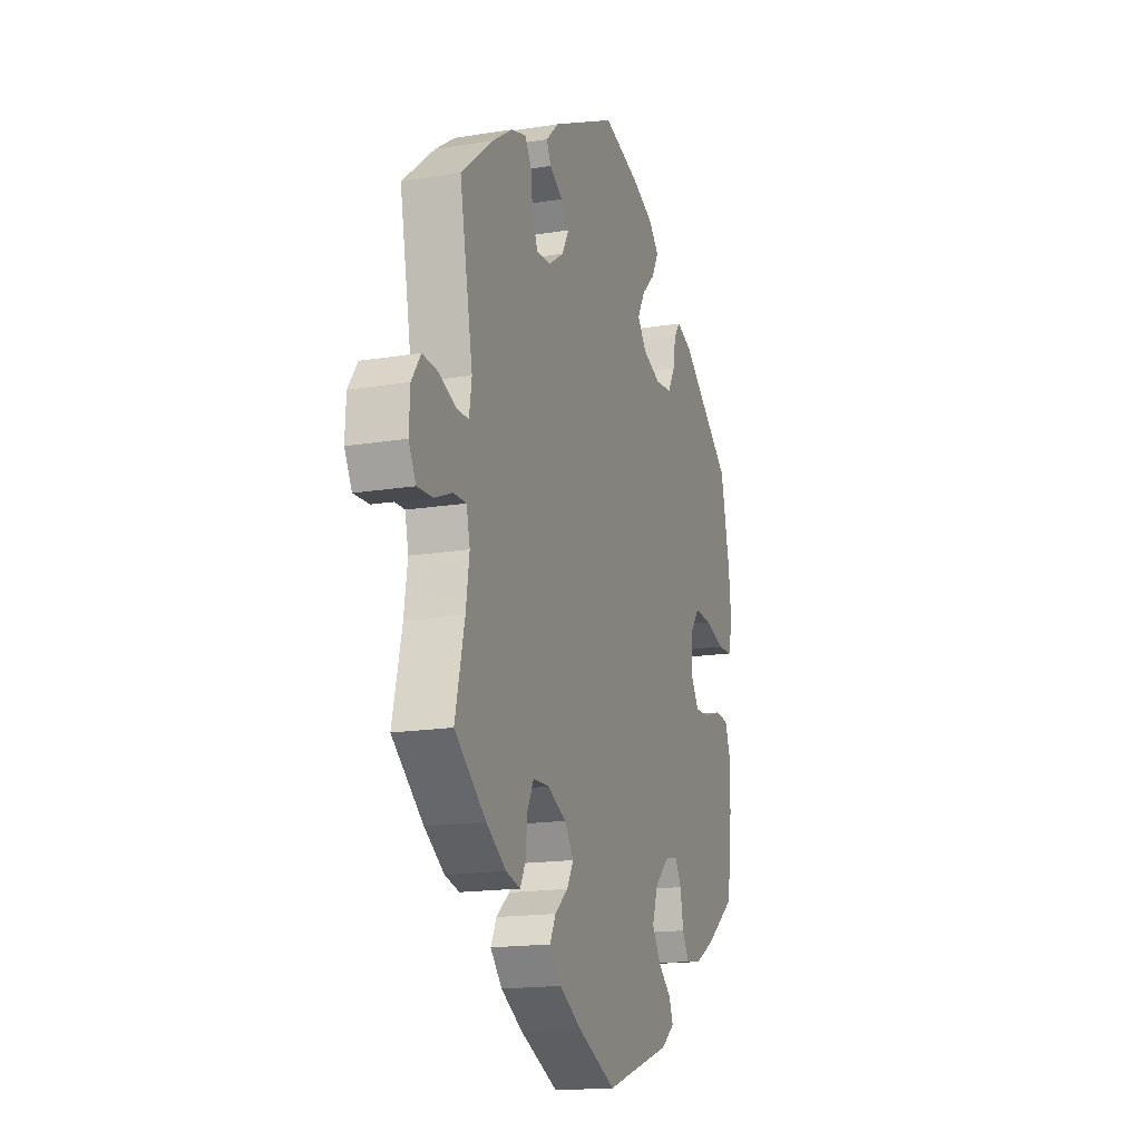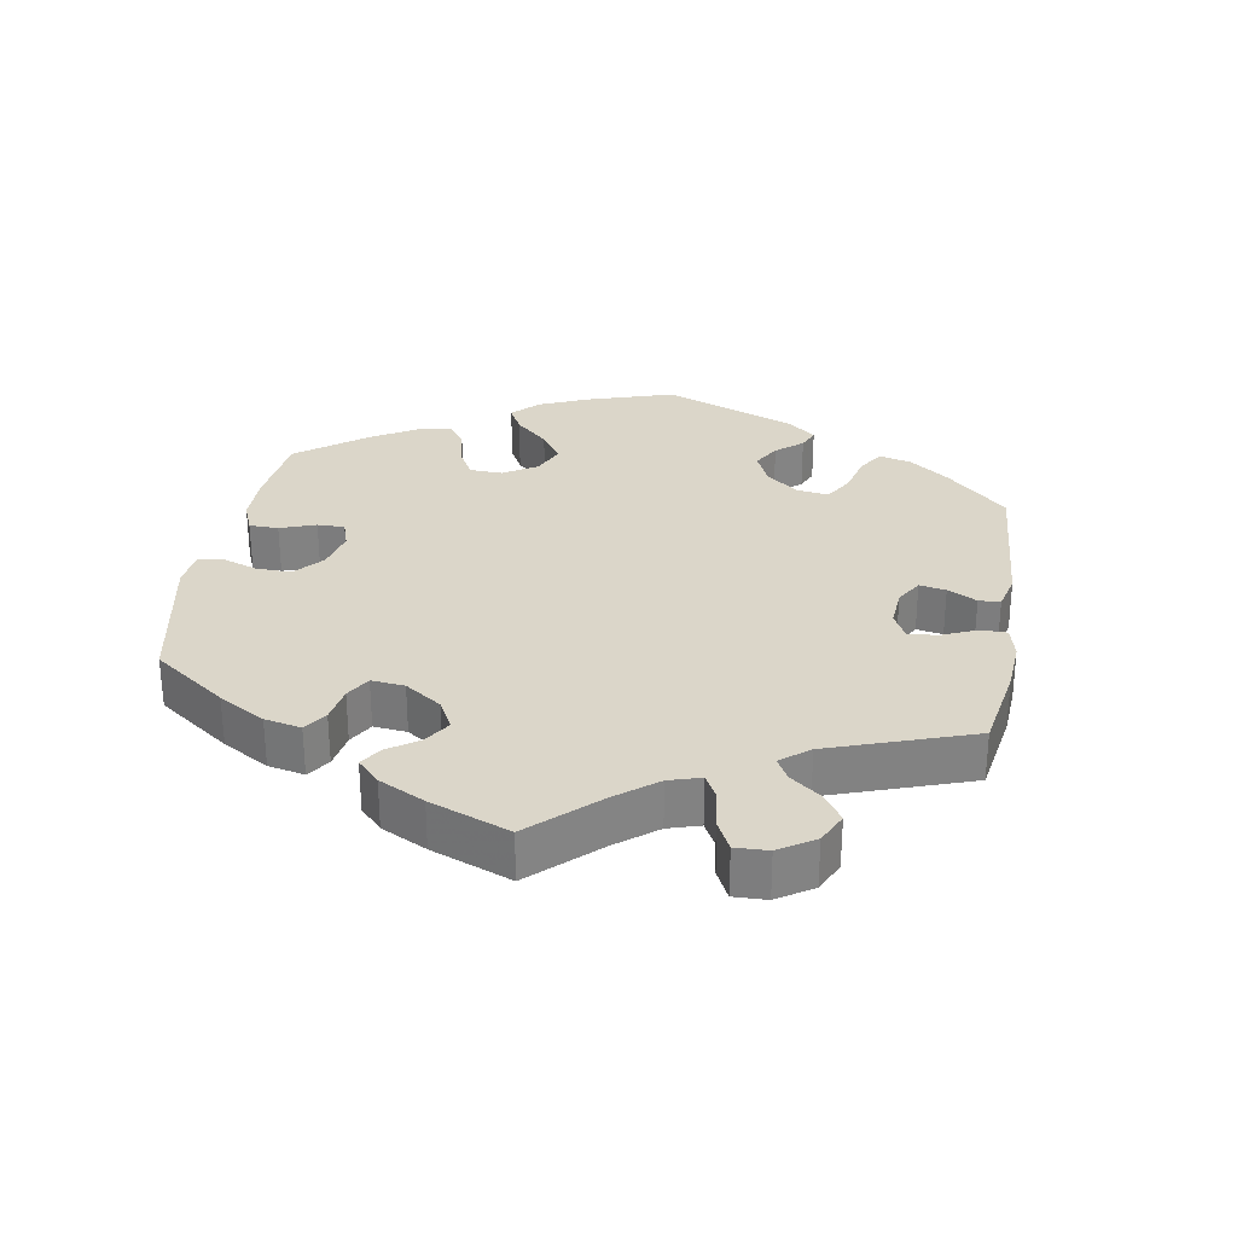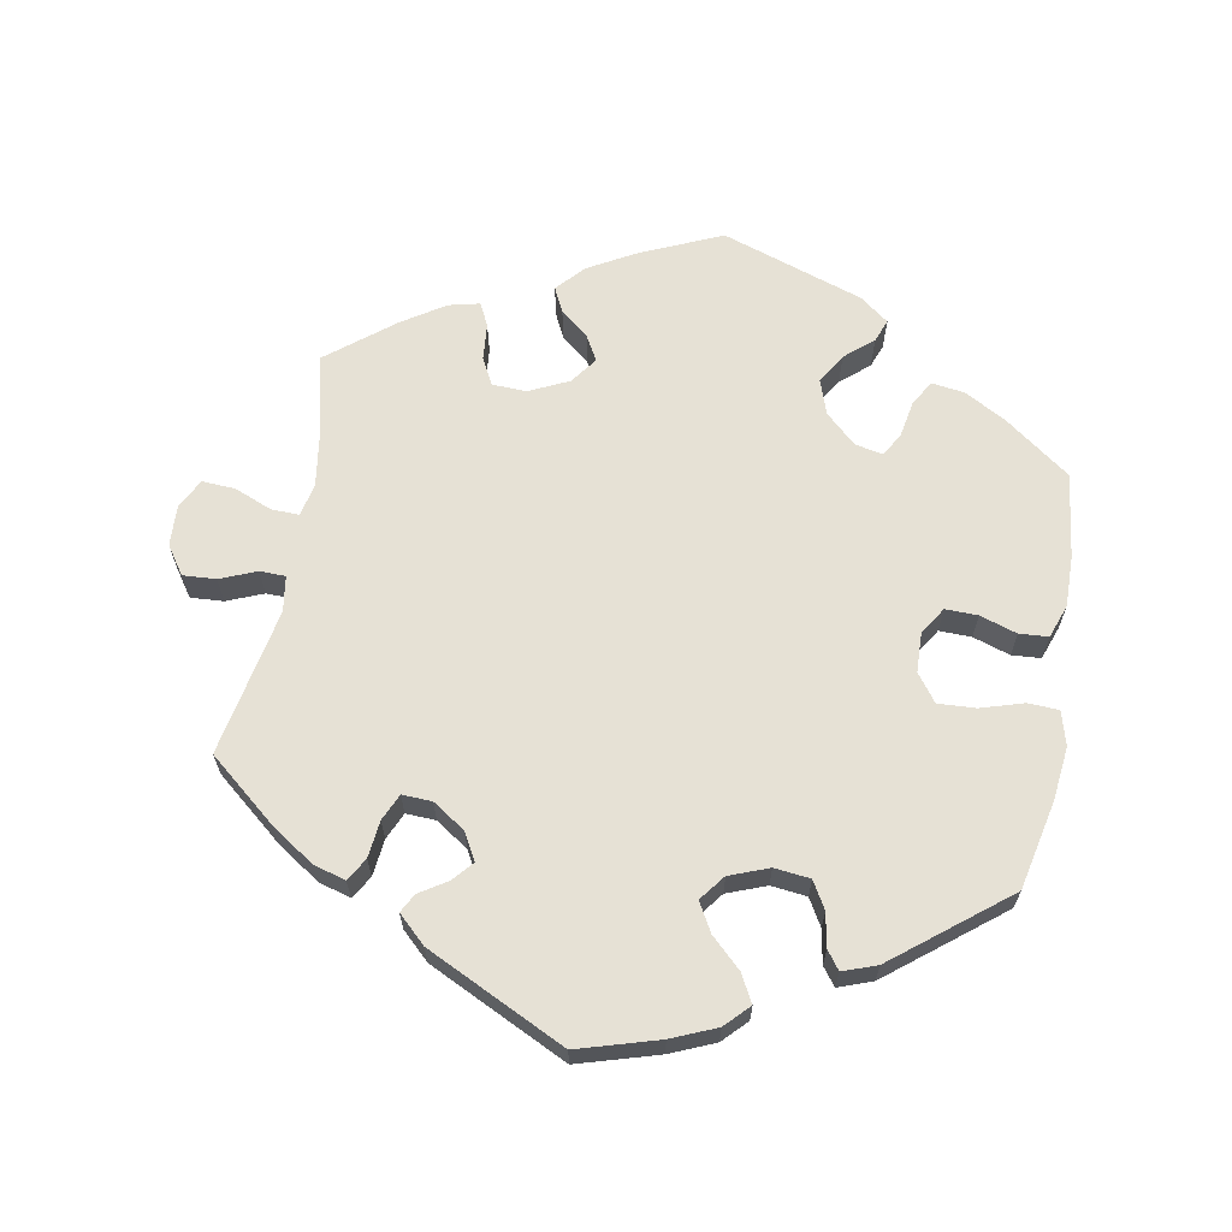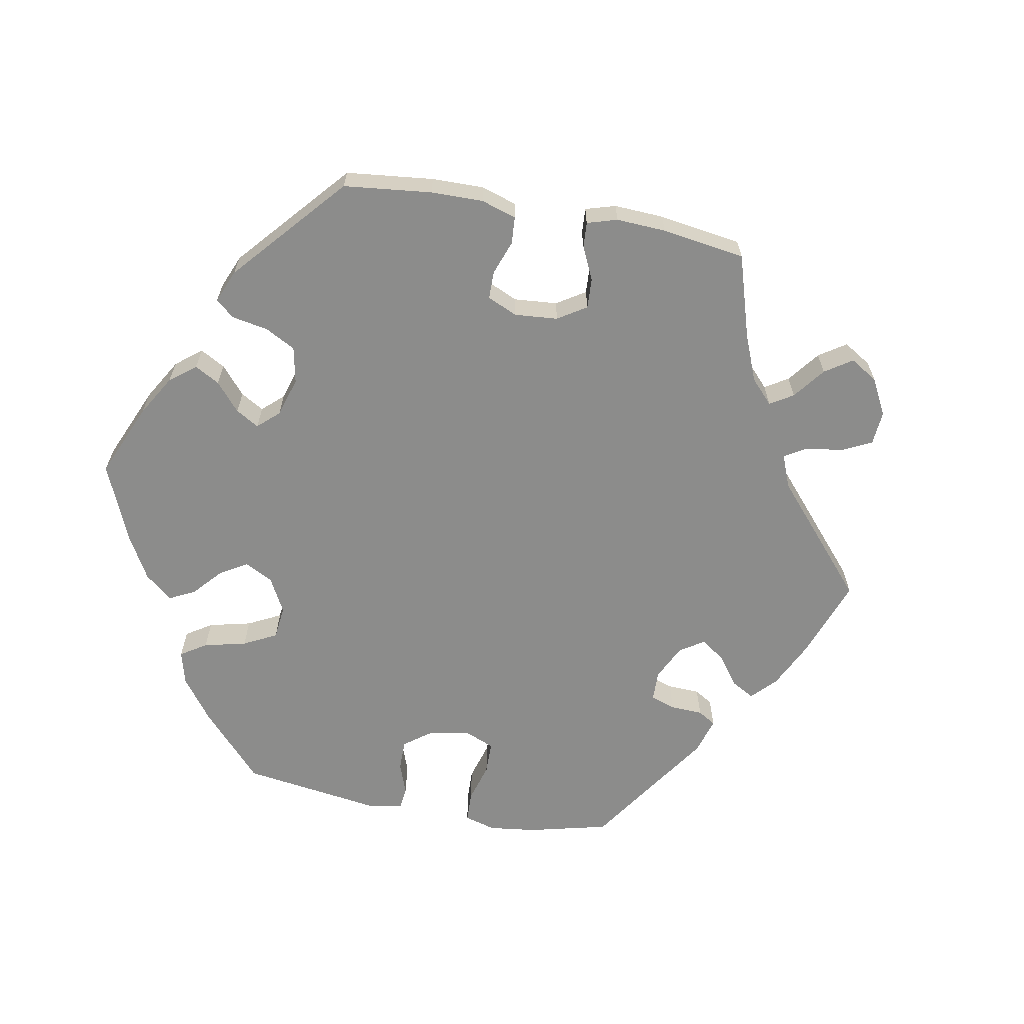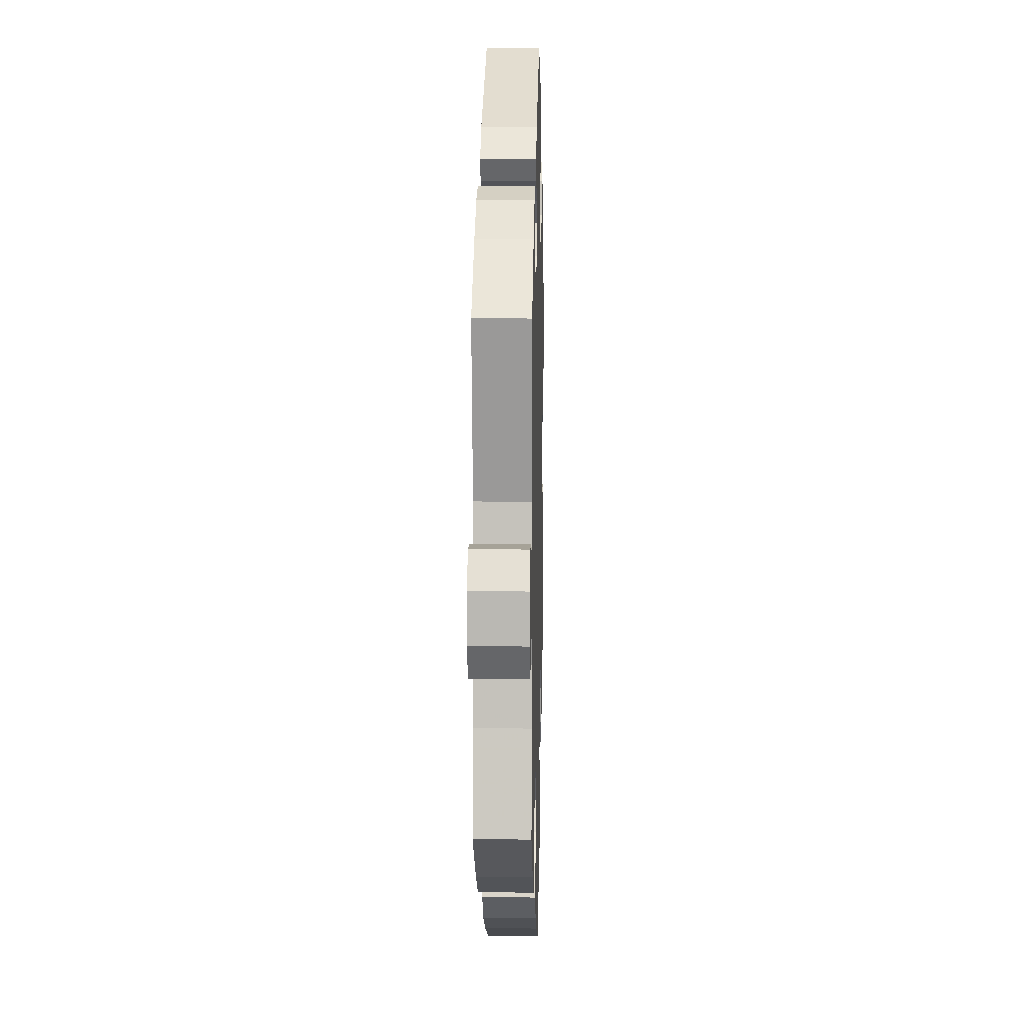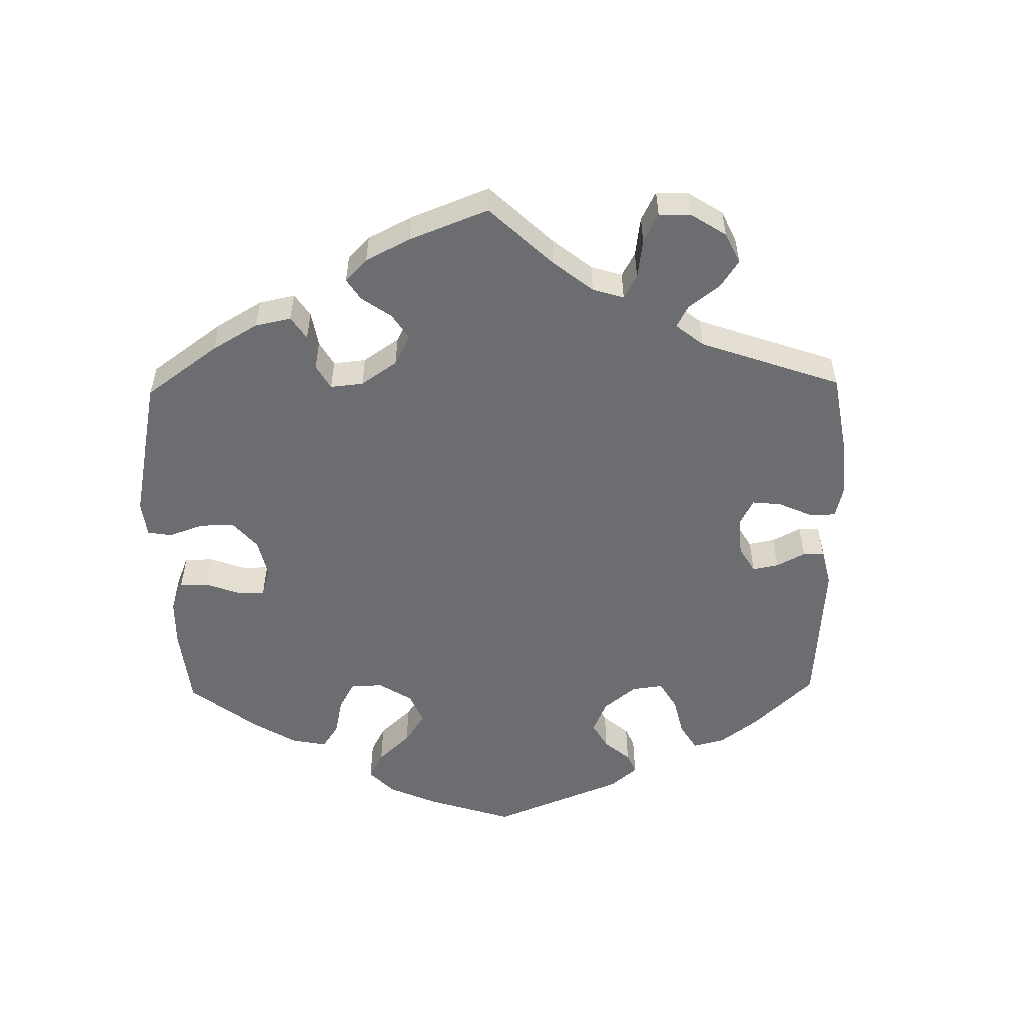
<metadata>
{"format":"obj","ext":"obj","renderer":"f3d","projection":"perspective","resolution":1024,"background":"white","views":[{"elev":-16.7,"azim":-71.7,"up":"+Z"},{"elev":29.7,"azim":-110.4,"up":"+Y"},{"elev":64.6,"azim":10.2,"up":"+Y"},{"elev":-64.1,"azim":-160.4,"up":"+Y"},{"elev":9.9,"azim":-88.6,"up":"+Z"},{"elev":-54.0,"azim":-119.0,"up":"+Y"}]}
</metadata>
<code>
v -0.496 0.07 -0.107
v -0.495 0.07 0.09
v -0.438 0.07 -0.389
v 0.537 0.07 -0.31
v -0.28 0.07 0.322
v -0.236 0.07 0.324
v 0.537 0.07 0.31
v 0.371 0.07 0.441
v -0.541 0.07 0.036
v 0.452 0.07 0.065
v 0.197 0.07 0.481
v 0.269 0.07 0.342
v -0.176 0.07 -0.337
v -0.673 0.07 0.019
v 0.119 0.07 0.585
v -0.228 0.07 -0.486
v -0.247 0.07 0.481
v -0.191 0.07 0.427
v -0.644 0.07 0.061
v 0 0.07 -0.62
v 0.321 0.07 0.459
v 0.301 0.07 0.432
v 0.19 0.07 -0.348
v 0 0.07 0.62
v -0.304 0.07 0.417
v 0.566 0.07 0.178
v -0.372 0.07 0.437
v 0.515 0.07 0.046
v 0.185 0.07 0.557
v 0.172 0.07 -0.401
v 0.44 0.07 -0.382
v -0.235 0.07 -0.309
v -0.286 0.07 -0.311
v -0.375 0.07 -0.43
v -0.604 0.07 -0.083
v 0.199 0.07 -0.445
v 0.297 0.07 -0.332
v -0.298 0.07 0.362
v -0.436 0.07 0.394
v 0.554 0.07 -0.107
v -0.507 0.07 -0.182
v -0.191 0.07 -0.527
v 0.396 0.07 0.068
v -0.312 0.07 -0.407
v -0.595 0.07 0.058
v 0.254 0.07 -0.515
v 0.536 0.07 -0.057
v 0.366 0.07 0.027
v -0.324 0.07 0.451
v 0.158 0.07 0.358
v -0.329 0.07 -0.441
v -0.537 0.07 -0.31
v 0.553 0.07 -0.183
v -0.206 0.07 0.52
v 0.216 0.07 0.336
v -0.537 0.07 0.31
v 0.493 0.07 -0.054
v 0.438 0.07 -0.072
v -0.232 0.07 0.453
v -0.168 0.07 -0.414
v 0.129 0.07 0.396
v 0.575 0.07 0.099
v 0.561 0.07 0.048
v 0.307 0.07 -0.387
v 0.153 0.07 0.439
v 0.277 0.07 -0.297
v -0.507 0.07 -0.059
v 0.329 0.07 -0.424
v -0.122 0.07 -0.566
v 0.235 0.07 -0.306
v 0.378 0.07 -0.417
v -0.503 0.07 0.037
v 0.211 0.07 -0.548
v 0.39 0.07 -0.073
v -0.676 0.07 -0.043
v 0.219 0.07 0.522
v -0.187 0.07 0.357
v -0.548 0.07 -0.06
v -0.653 0.07 -0.086
v -0.21 0.07 -0.449
v 0.292 0.07 0.382
v 0.241 0.07 -0.481
v -0.165 0.07 0.397
v -0.307 0.07 -0.352
v -0.147 0.07 -0.377
v 0.364 0.07 -0.032
v -0.496 -0 -0.107
v -0.495 -0 0.09
v -0.438 -0 -0.389
v 0.537 -0 -0.31
v -0.28 -0 0.322
v -0.236 -0 0.324
v 0.537 -0 0.31
v 0.371 -0 0.441
v -0.541 -0 0.036
v 0.452 -0 0.065
v 0.197 -0 0.481
v 0.269 -0 0.342
v -0.176 -0 -0.337
v -0.673 -0 0.019
v 0.119 -0 0.585
v -0.228 -0 -0.486
v -0.247 -0 0.481
v -0.191 -0 0.427
v -0.644 -0 0.061
v 0 -0 -0.62
v 0.321 -0 0.459
v 0.301 -0 0.432
v 0.19 -0 -0.348
v 0 -0 0.62
v -0.304 -0 0.417
v 0.566 -0 0.178
v -0.372 -0 0.437
v 0.515 -0 0.046
v 0.185 -0 0.557
v 0.172 -0 -0.401
v 0.44 -0 -0.382
v -0.235 -0 -0.309
v -0.286 -0 -0.311
v -0.375 -0 -0.43
v -0.604 -0 -0.083
v 0.199 -0 -0.445
v 0.297 -0 -0.332
v -0.298 -0 0.362
v -0.436 -0 0.394
v 0.554 -0 -0.107
v -0.507 -0 -0.182
v -0.191 -0 -0.527
v 0.396 -0 0.068
v -0.312 -0 -0.407
v -0.595 -0 0.058
v 0.254 -0 -0.515
v 0.536 -0 -0.057
v 0.366 -0 0.027
v -0.324 -0 0.451
v 0.158 -0 0.358
v -0.329 -0 -0.441
v -0.537 -0 -0.31
v 0.553 -0 -0.183
v -0.206 -0 0.52
v 0.216 -0 0.336
v -0.537 -0 0.31
v 0.493 -0 -0.054
v 0.438 -0 -0.072
v -0.232 -0 0.453
v -0.168 -0 -0.414
v 0.129 -0 0.396
v 0.575 -0 0.099
v 0.561 -0 0.048
v 0.307 -0 -0.387
v 0.153 -0 0.439
v 0.277 -0 -0.297
v -0.507 -0 -0.059
v 0.329 -0 -0.424
v -0.122 -0 -0.566
v 0.235 -0 -0.306
v 0.378 -0 -0.417
v -0.503 -0 0.037
v 0.211 -0 -0.548
v 0.39 -0 -0.073
v -0.676 -0 -0.043
v 0.219 -0 0.522
v -0.187 -0 0.357
v -0.548 -0 -0.06
v -0.653 -0 -0.086
v -0.21 -0 -0.449
v 0.292 -0 0.382
v 0.241 -0 -0.481
v -0.165 -0 0.397
v -0.307 -0 -0.352
v -0.147 -0 -0.377
v 0.364 -0 -0.032
f 3 52 41
f 34 3 41 1
f 84 44 51 34
f 33 84 34 1
f 32 33 1 67
f 13 32 67
f 42 16 80 60
f 42 60 85
f 69 42 85
f 20 69 85
f 73 20 85
f 36 82 46 73
f 30 36 73 85
f 23 30 85 13
f 71 68 64 37
f 71 37 66
f 31 71 66
f 4 31 66
f 53 4 66
f 40 53 66 70
f 58 57 47 40
f 74 58 40 70
f 62 63 28 10
f 62 10 43
f 26 62 43
f 7 26 43
f 8 7 43 48
f 81 22 21 8
f 12 81 8 48
f 29 76 11 65
f 29 65 61
f 15 29 61
f 24 15 61
f 54 24 61
f 18 59 17 54
f 83 18 54 61
f 77 83 61 50
f 27 49 25 38
f 27 38 5
f 2 56 39 27
f 72 2 27 5
f 14 19 45 9
f 14 9 72
f 75 14 72
f 78 35 79 75
f 67 78 75 72
f 86 74 70 23
f 55 12 48 86
f 6 77 50 55
f 55 86 23 13
f 5 6 55 13
f 67 72 5 13
f 127 138 89
f 87 127 89 120
f 120 137 130 170
f 87 120 170 119
f 153 87 119 118
f 153 118 99
f 146 166 102 128
f 171 146 128
f 171 128 155
f 171 155 106
f 171 106 159
f 159 132 168 122
f 171 159 122 116
f 99 171 116 109
f 123 150 154 157
f 152 123 157
f 152 157 117
f 152 117 90
f 152 90 139
f 156 152 139 126
f 126 133 143 144
f 156 126 144 160
f 96 114 149 148
f 129 96 148
f 129 148 112
f 129 112 93
f 134 129 93 94
f 94 107 108 167
f 134 94 167 98
f 151 97 162 115
f 147 151 115
f 147 115 101
f 147 101 110
f 147 110 140
f 140 103 145 104
f 147 140 104 169
f 136 147 169 163
f 124 111 135 113
f 91 124 113
f 113 125 142 88
f 91 113 88 158
f 95 131 105 100
f 158 95 100
f 158 100 161
f 161 165 121 164
f 158 161 164 153
f 109 156 160 172
f 172 134 98 141
f 141 136 163 92
f 99 109 172 141
f 99 141 92 91
f 99 91 158 153
f 41 127 87 1
f 1 87 153 67
f 67 153 164 78
f 78 164 121 35
f 35 121 165 79
f 79 165 161 75
f 75 161 100 14
f 14 100 105 19
f 19 105 131 45
f 45 131 95 9
f 9 95 158 72
f 72 158 88 2
f 2 88 142 56
f 56 142 125 39
f 39 125 113 27
f 27 113 135 49
f 49 135 111 25
f 25 111 124 38
f 38 124 91 5
f 5 91 92 6
f 6 92 163 77
f 77 163 169 83
f 83 169 104 18
f 18 104 145 59
f 59 145 103 17
f 17 103 140 54
f 54 140 110 24
f 24 110 101 15
f 15 101 115 29
f 29 115 162 76
f 76 162 97 11
f 11 97 151 65
f 65 151 147 61
f 61 147 136 50
f 50 136 141 55
f 55 141 98 12
f 12 98 167 81
f 81 167 108 22
f 22 108 107 21
f 21 107 94 8
f 8 94 93 7
f 7 93 112 26
f 26 112 148 62
f 62 148 149 63
f 63 149 114 28
f 28 114 96 10
f 10 96 129 43
f 43 129 134 48
f 48 134 172 86
f 86 172 160 74
f 74 160 144 58
f 58 144 143 57
f 57 143 133 47
f 47 133 126 40
f 40 126 139 53
f 53 139 90 4
f 4 90 117 31
f 31 117 157 71
f 71 157 154 68
f 68 154 150 64
f 64 150 123 37
f 37 123 152 66
f 66 152 156 70
f 70 156 109 23
f 23 109 116 30
f 30 116 122 36
f 36 122 168 82
f 82 168 132 46
f 46 132 159 73
f 73 159 106 20
f 20 106 155 69
f 69 155 128 42
f 42 128 102 16
f 16 102 166 80
f 80 166 146 60
f 60 146 171 85
f 85 171 99 13
f 13 99 118 32
f 32 118 119 33
f 33 119 170 84
f 84 170 130 44
f 44 130 137 51
f 51 137 120 34
f 34 120 89 3
f 3 89 138 52
f 52 138 127 41

</code>
